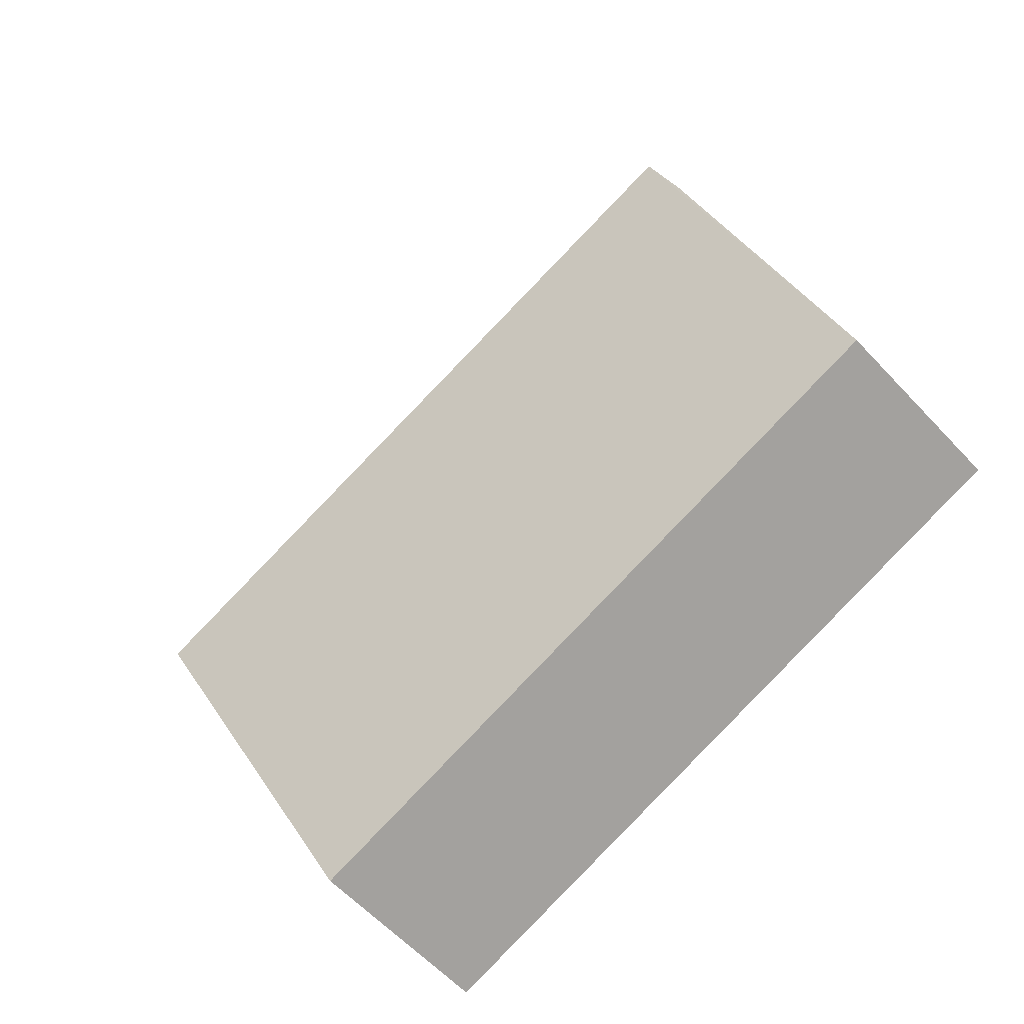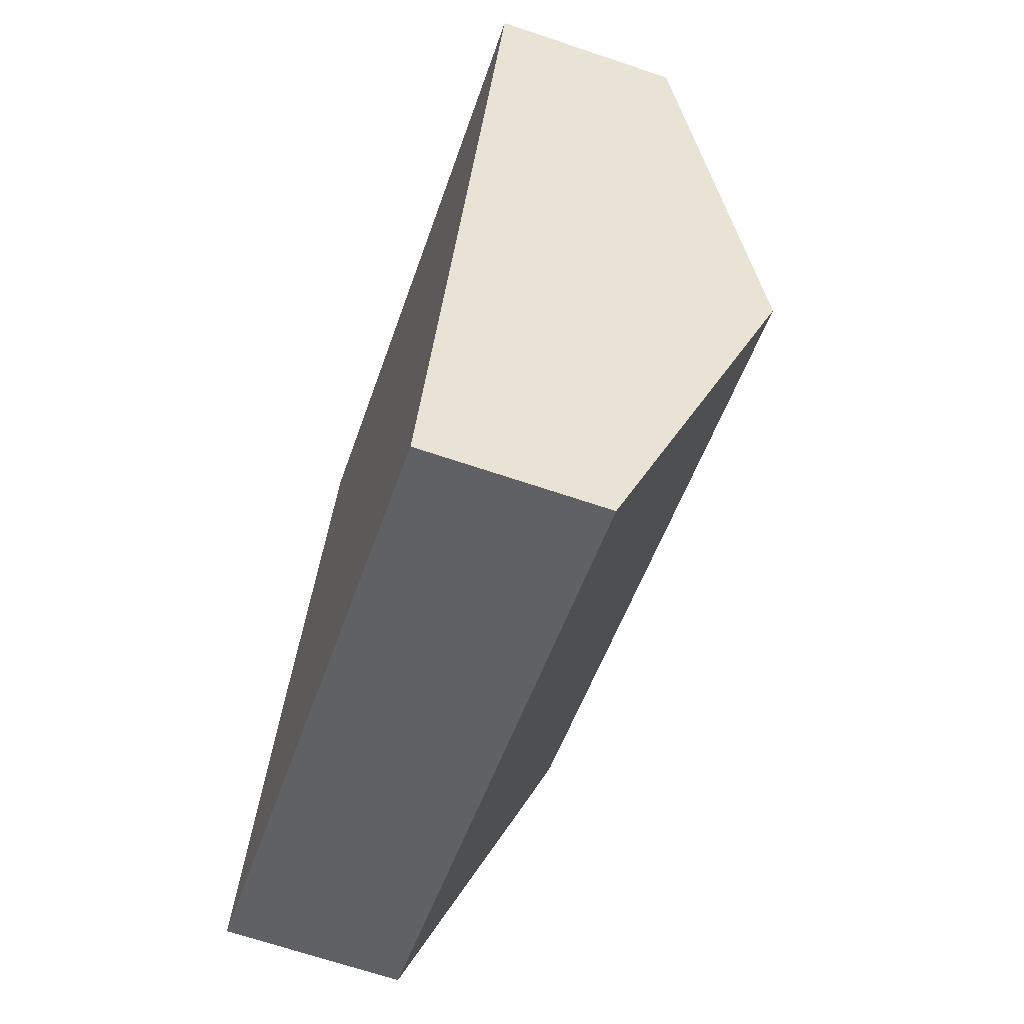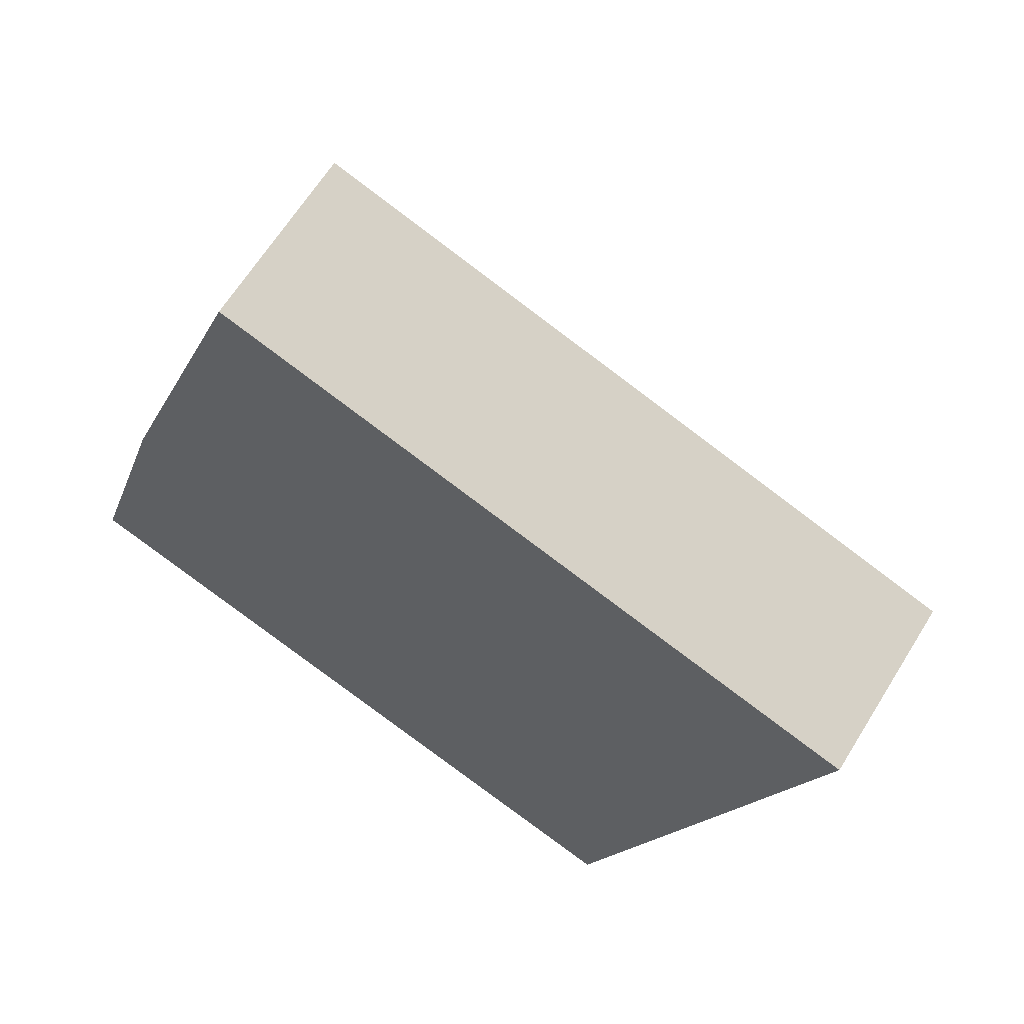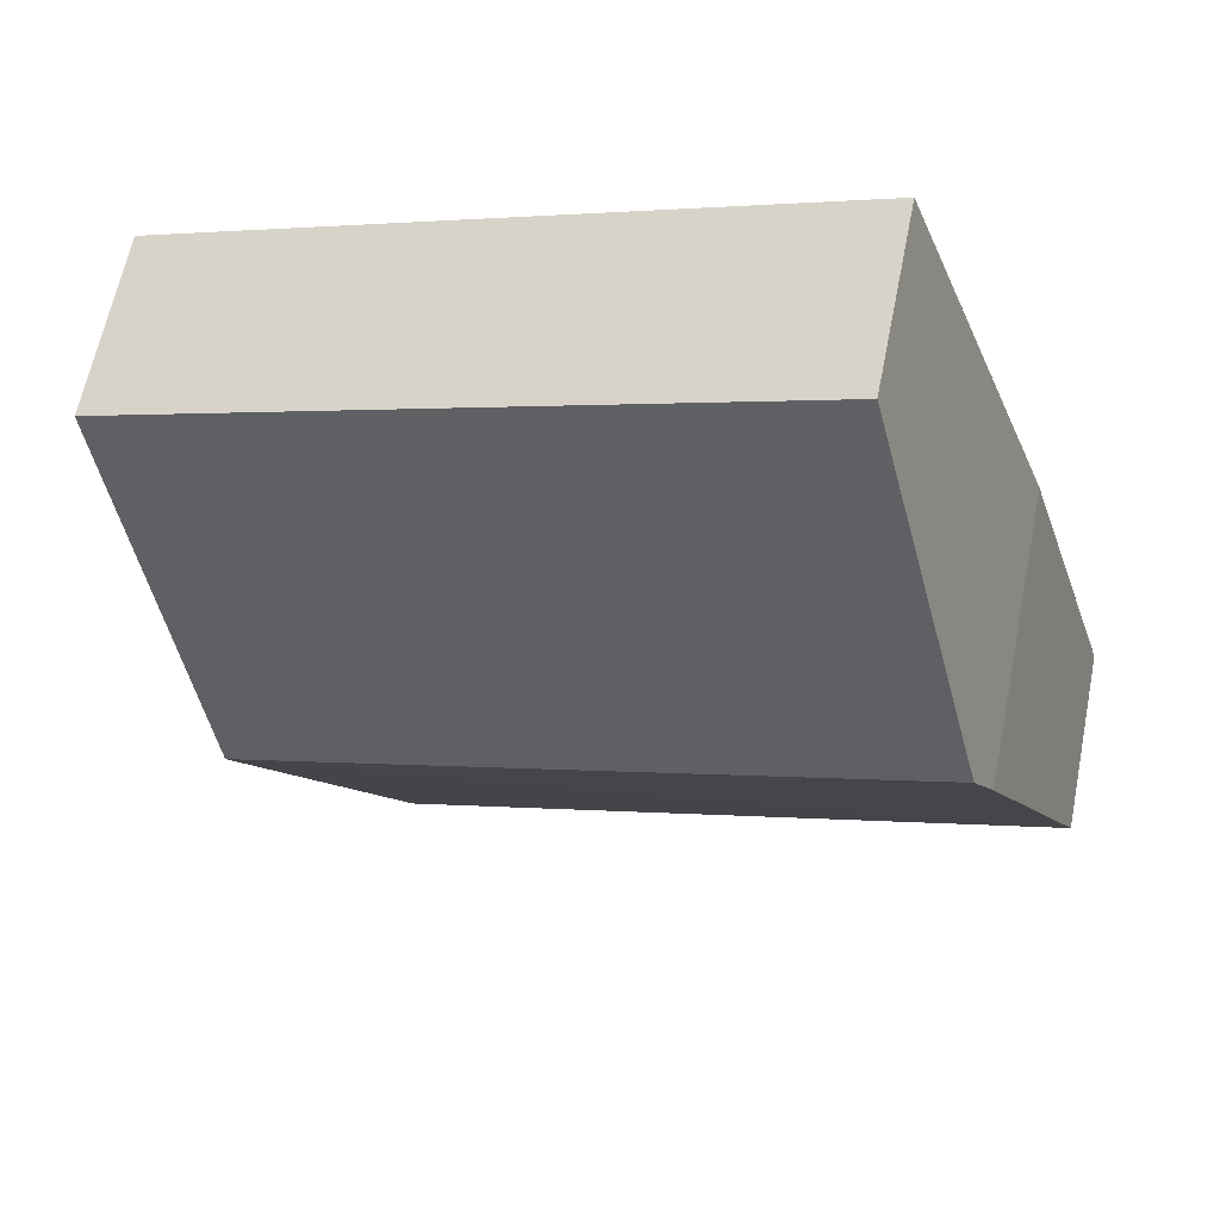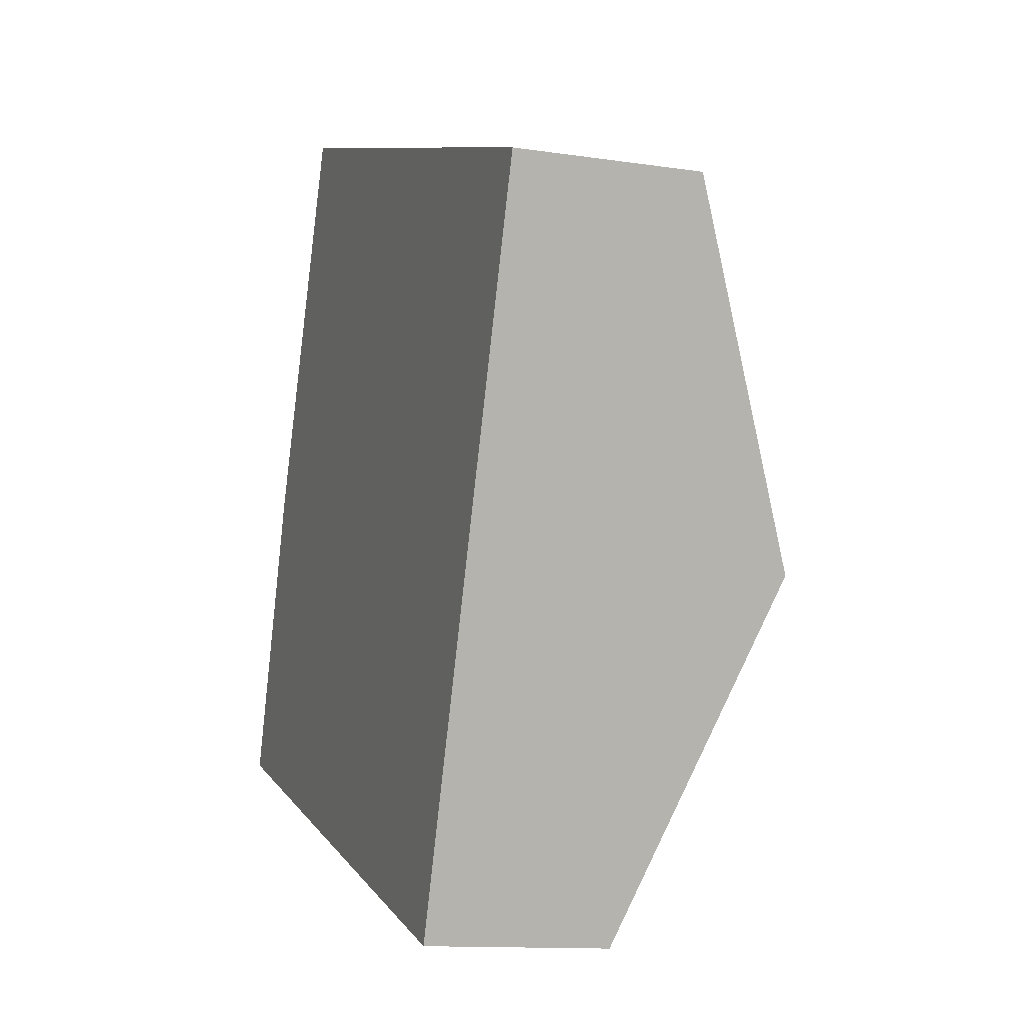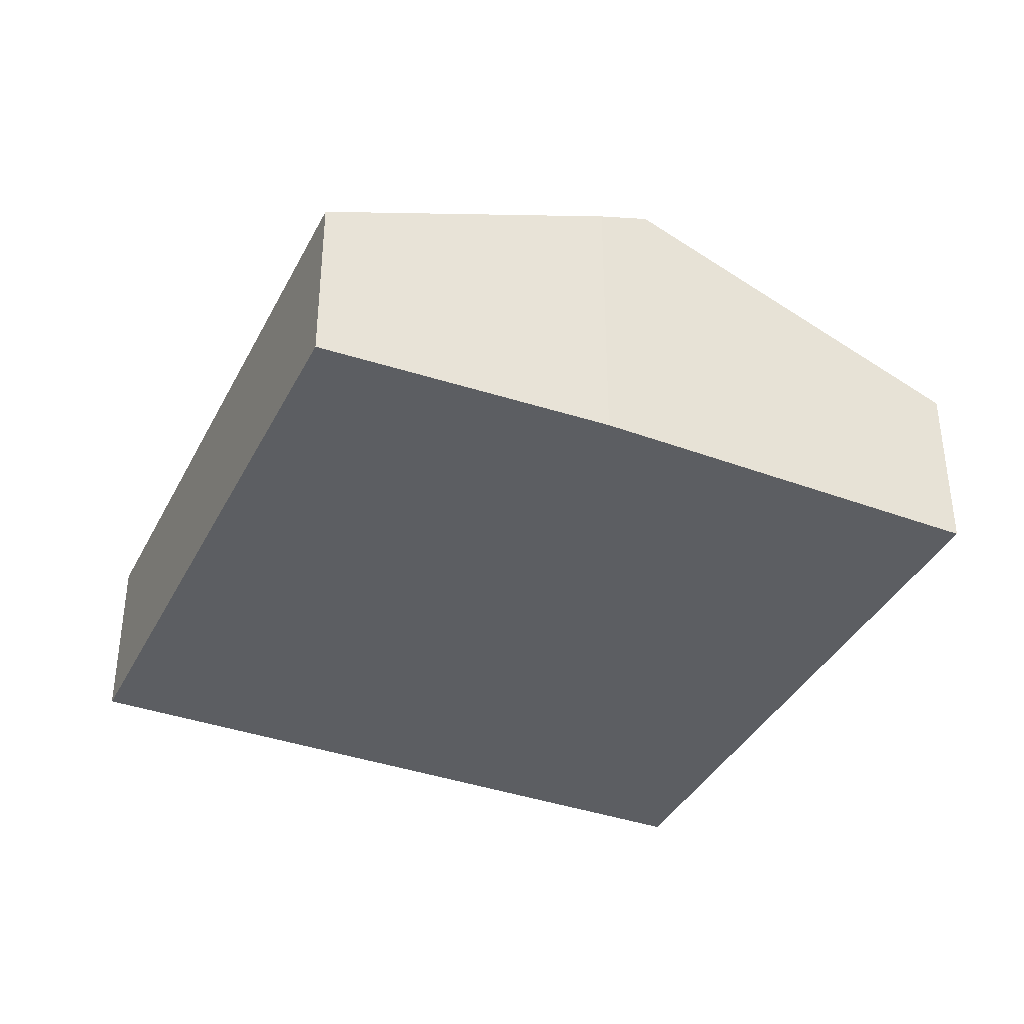
<metadata>
{"format":"obj","ext":"obj","renderer":"f3d","projection":"perspective","resolution":1024,"background":"white","views":[{"elev":-58.9,"azim":-137.7,"up":"+Z"},{"elev":-68.3,"azim":71.4,"up":"+Z"},{"elev":64.2,"azim":31.7,"up":"+Z"},{"elev":62.5,"azim":-168.7,"up":"+Z"},{"elev":-12.3,"azim":70.4,"up":"+Z"},{"elev":-37.8,"azim":-94.8,"up":"+Y"}]}
</metadata>
<code>
v  1.13 3.192 3.493
v  8.992 1.852 4.576
v  7.766 3.192 1.112
v  2.428 1.852 6.931
v  0 1.854 1.135e-16
v  6.539 1.851 -2.353
v  0.935 2.99 2.976
v  0 0 0
v  6.539 1.441e-16 -2.353
v  0.935 -1.822e-16 2.976
v  2.428 -4.244e-16 6.931
v  1.13 -2.139e-16 3.493
v  8.992 -2.802e-16 4.576
v  7.766 -6.809e-17 1.112
g defaultobject
f 1 2 3
f 2 1 4
f 5 3 6
f 3 5 1
f 1 5 7
f 6 8 5
f 8 6 9
f 5 10 7
f 10 5 8
f 7 4 1
f 4 7 10
f 4 10 11
f 11 10 12
f 11 2 4
f 2 11 13
f 3 9 6
f 9 3 14
f 14 3 2
f 14 2 13
f 14 8 9
f 8 14 10
f 10 14 12
f 12 14 13
f 12 13 11

</code>
